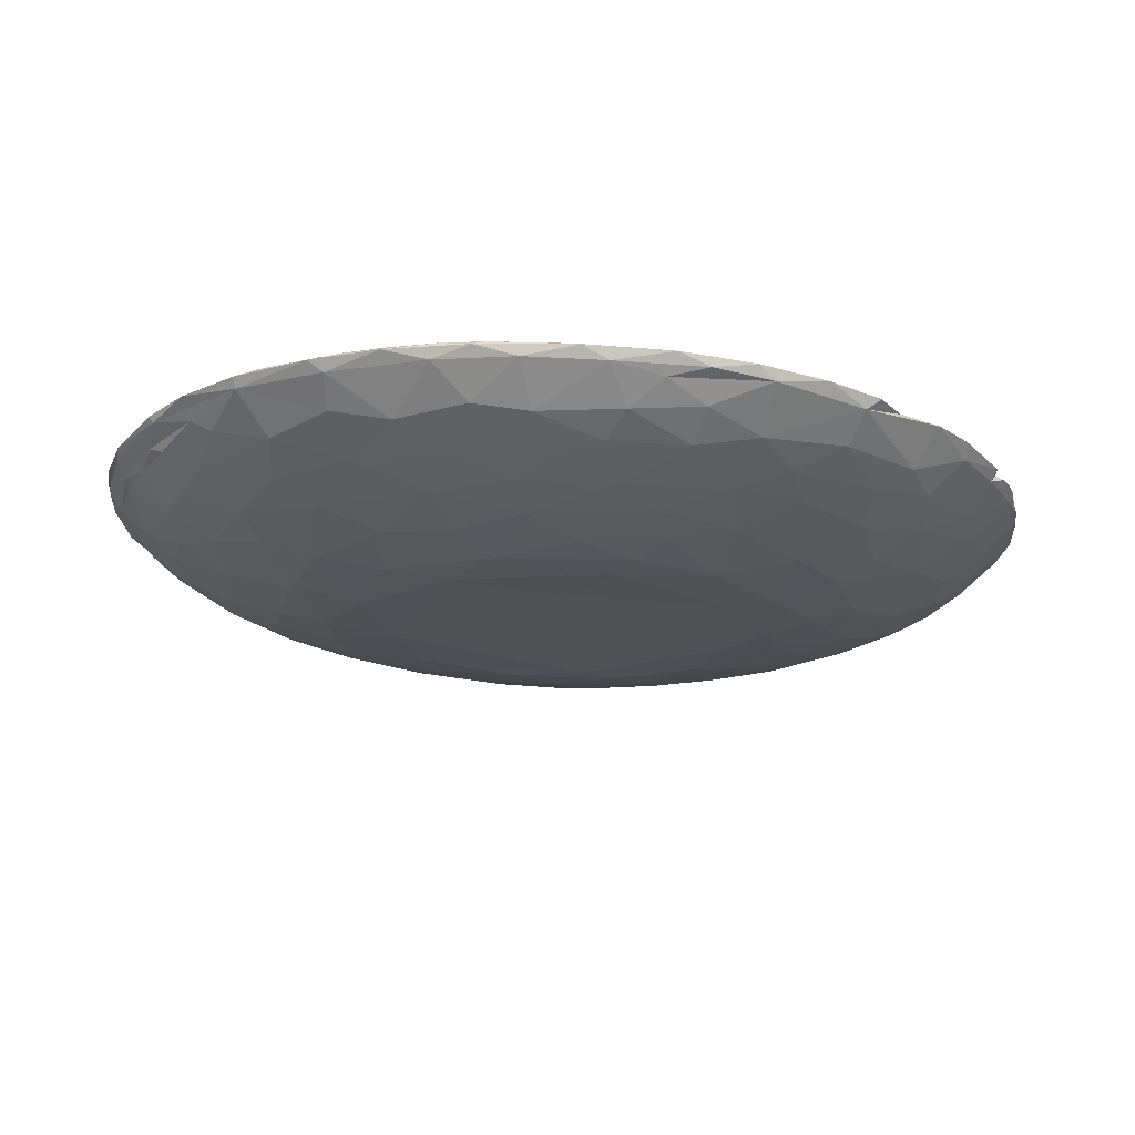
<metadata>
{"format":"obj","ext":"obj","renderer":"f3d","projection":"perspective","resolution":1024,"background":"white","views":[{"elev":-19.9,"azim":65.0,"up":"+Z"}]}
</metadata>
<code>
v -0.0329 0.1577 0.02234
v 0.009857 0.16 0.02216
v -0.02753 0.1583 0.01992
v -0.02866 0.1492 0.01224
v -0.01464 0.1534 0.02064
v 0.03346 0.1549 0.02227
v 0.04609 0.15 0.02052
v 0.0416 0.1514 0.02205
v -0.04289 0.1475 0.02099
v -0.05712 0.1341 0.008134
v -0.05339 0.1397 0.01725
v 0.02344 0.1455 0.01632
v -0.07643 0.1355 0.02276
v -0.03554 0.1307 0.002467
v 0.03879 0.1459 0.02046
v -0.07015 0.1392 0.02293
v 0.06036 0.1424 0.02181
v 0.0692 0.1364 0.02208
v 0.04238 0.1383 0.01572
v -0.03003 0.1201 -0.002041
v -0.09621 0.1199 0.01846
v 0.05813 0.1354 0.02021
v -0.09291 0.1191 0.02227
v 0.07178 0.116 0.007856
v 0.09136 0.1162 0.02195
v 0.0594 0.101 -0.001429
v 0.08405 0.1149 0.02055
v -0.1108 0.1045 0.01919
v 0.002908 0.108 -0.00649
v -0.1024 0.08765 0.005206
v -0.1165 0.08663 0.01985
v -0.1129 0.1005 0.0231
v -0.1084 0.09337 0.01101
v 0.09796 0.1022 0.02173
v -0.0727 0.0729 -0.006919
v 0.09816 0.1091 0.02191
v -0.08912 0.08211 -0.001194
v 0.09992 0.09487 0.02054
v 0.05578 0.07486 -0.007636
v 0.105 0.0954 0.02266
v 0.112 0.08852 0.02218
v -0.08487 0.0595 -0.00615
v -0.1095 0.05735 0.001444
v -0.05393 0.03519 -0.0124
v 0.1093 0.06988 0.01081
v 0.119 0.07397 0.02219
v -0.1337 0.04311 0.01985
v 0.1206 0.05886 0.02271
v -0.1192 0.03038 0.002374
v -0.1401 0.03556 0.01904
v -0.1414 0.0455 0.02327
v 0.1091 0.02723 0.003213
v -0.1424 0.03324 0.02443
v -0.1291 0.03584 0.01406
v 0.1237 0.03787 0.02195
v -0.0909 0.008172 -0.007926
v -0.1447 0.01517 0.02468
v 0.04417 0.000157 -0.0124
v 0.0569 0.0008253 -0.01182
v 0.09906 0.01284 -0.001756
v 0.118 0.01272 0.007829
v 0.1276 0.01486 0.02312
v 0.1219 0.03513 0.01946
v -0.1456 -0.004726 0.02505
v -0.09872 -0.01812 -0.00473
v 0.06096 -0.01945 -0.01056
v 0.1297 -0.004092 0.02395
v -0.1188 -0.03123 0.004454
v -0.1433 -0.01717 0.02542
v 0.1257 -0.02314 0.01733
v 0.01719 -0.04565 -0.0124
v -0.06479 -0.05251 -0.008854
v 0.04057 -0.03951 -0.01187
v 0.0819 -0.04991 -0.002683
v -0.1316 -0.05853 0.02268
v -0.01773 -0.06106 -0.01189
v -0.1339 -0.04663 0.02602
v 0.1053 -0.05611 0.008671
v -0.1248 -0.05964 0.02546
v -0.05323 -0.07804 -0.006068
v -0.07439 -0.0714 -0.00348
v -0.1259 -0.07001 0.0264
v 0.06371 -0.07026 -0.00367
v -0.1192 -0.06937 0.02308
v 0.1112 -0.07297 0.02462
v 0.1131 -0.05371 0.02175
v -0.1188 -0.08215 0.0268
v -0.1093 -0.08388 0.02394
v -0.1129 -0.08034 0.02622
v 0.001504 -0.102 -0.003156
v -0.1046 -0.08922 0.02352
v -0.1061 -0.09035 0.02328
v -0.1151 -0.08666 0.02693
v -0.09663 -0.1035 0.01864
v -0.08706 -0.1033 0.01237
v -0.09493 -0.1032 0.02725
v -0.09689 -0.1057 0.02141
v -0.0139 -0.1127 0.0006353
v -0.0724 -0.1165 0.01365
v 0.07886 -0.1151 0.02423
v 0.08112 -0.1127 0.02464
v -0.06183 -0.1224 0.0232
v -0.07871 -0.1187 0.02715
v -0.05518 -0.1265 0.02269
v -0.07449 -0.1228 0.0208
v -0.05041 -0.1299 0.0231
v -0.06332 -0.1332 0.02642
v 0.05709 -0.1303 0.02502
v -0.03868 -0.1314 0.02334
v -0.03101 -0.1332 0.02288
v -0.05477 -0.137 0.02645
v 0.01208 -0.1381 0.01683
v 0.02489 -0.1334 0.02278
v -0.02215 -0.1352 0.02352
v 0.005656 -0.1405 0.01969
v -0.04545 -0.1403 0.02664
v 0.00712 -0.1361 0.02526
v -0.01008 -0.1369 0.02329
v 0.03607 -0.1396 0.02547
v -0.03284 -0.1435 0.0264
v -0.01124 -0.1463 0.02545
v -0.06294 0.147 0.02234
v -0.04441 0.1362 0.01168
v 0.1122 -0.06334 0.02485
v -0.06153 -0.126 0.0273
v 0.05368 -0.1268 0.02648
v 0.01474 -0.1386 0.02683
v -0.01366 0.1595 0.01953
v 0.006544 0.1597 0.01994
v -0.01605 0.1603 0.02226
v -0.02661 0.1586 0.02247
v -0.0485 0.1536 0.02253
v 0.02965 0.1548 0.01964
v 0.02526 0.1569 0.02208
v 0.01303 0.1523 0.02043
v 0.01975 0.1458 0.00973
v -0.005751 0.1481 0.01575
v -0.06516 0.1383 0.02131
v -0.0419 0.1399 0.008014
v -0.05531 0.1484 0.01882
v -0.02879 0.1482 0.01774
v -0.031 0.1423 0.01369
v -0.01699 0.1408 0.005386
v -0.0005724 0.1459 0.007946
v 0.03812 0.1395 0.009517
v 0.06367 0.139 0.01943
v 0.02407 0.1338 0.003771
v -0.07628 0.1374 0.0194
v -0.005623 0.1274 -0.0008686
v -0.07252 0.1309 0.01856
v 0.05734 0.1308 0.01027
v -0.07852 0.1254 0.01118
v 0.06006 0.1297 0.01667
v 0.0804 0.1261 0.0194
v -0.08604 0.1319 0.02222
v -0.05777 0.114 -0.0002278
v -0.09831 0.1189 0.02266
v -0.06963 0.1198 0.004922
v 0.07789 0.1293 0.02218
v 0.04714 0.1214 0.002586
v 0.08182 0.1266 0.02212
v -0.04174 0.1058 -0.00502
v 0.02262 0.1167 -0.002984
v -0.08733 0.1184 0.01788
v 0.0876 0.1209 0.02228
v 0.08556 0.1052 0.009604
v -0.1085 0.101 0.02215
v -0.07828 0.1037 0.001433
v -0.109 0.11 0.02285
v 0.09551 0.1083 0.01847
v 0.03437 0.09336 -0.007549
v -0.1027 0.1046 0.01905
v 0.09311 0.1117 0.02188
v -0.01675 0.1019 -0.007736
v -0.1137 0.08317 0.01647
v -0.03247 0.08879 -0.009478
v -0.131 0.07342 0.02379
v -0.003346 0.08478 -0.01102
v -0.1217 0.08627 0.01811
v -0.1207 0.08316 0.02235
v -0.1176 0.09882 0.02292
v -0.03554 0.06902 -0.0119
v 0.1075 0.09048 0.01818
v 0.01287 0.07361 -0.01197
v 0.02423 0.0842 -0.0101
v -0.06079 0.09082 -0.00585
v 0.06909 0.0801 -0.003947
v -0.1214 0.06606 0.009451
v -0.1263 0.0862 0.02275
v -0.1328 0.07066 0.02184
v -0.1309 0.06297 0.02315
v -0.06346 0.0621 -0.009958
v 0.0835 0.09008 0.00298
v 0.03991 0.06025 -0.01167
v -0.133 0.06417 0.02383
v -0.1171 0.0701 0.01566
v 0.08727 0.06554 -0.001289
v -0.1263 0.06691 0.01985
v 0.09915 0.08176 0.007772
v -0.1337 0.05969 0.01825
v -0.005409 0.06912 -0.0124
v -0.1355 0.06161 0.02369
v -0.1364 0.05401 0.02428
v -0.05688 0.04859 -0.0119
v 0.103 0.07566 0.01444
v -0.1377 0.04278 0.02402
v 0.1038 0.0589 0.004557
v 0.06898 0.05275 -0.008052
v -0.125 0.05539 0.01566
v -0.1007 0.04629 -0.003432
v -0.1315 0.03611 0.01053
v 0.03166 0.04741 -0.0124
v 0.1177 0.04161 0.01038
v 0.1272 0.04248 0.0187
v -0.1011 0.0242 -0.004737
v 0.1169 0.05352 0.0185
v -0.1349 0.02427 0.01775
v 0.05512 0.03098 -0.01181
v 0.09778 0.03753 -0.001129
v -0.07724 0.03628 -0.009951
v -0.06775 0.01619 -0.0119
v 0.01879 -0.00271 -0.01173
v -0.02105 0.01787 -0.01163
v 0.1318 0.02805 0.02303
v 0.08297 0.02234 -0.006781
v -0.1329 0.007595 0.00952
v -0.1428 0.01626 0.01956
v 0.1317 0.009525 0.01963
v 0.1283 0.02801 0.0236
v -0.1146 -0.00246 -0.0001357
v -0.1415 0.01881 0.02438
v -0.0805 -0.007139 -0.009844
v -0.1454 0.02066 0.02343
v -0.1425 -0.003457 0.0197
v -0.1281 -0.01151 0.007274
v -0.1458 0.0001835 0.02408
v -0.1397 -0.001571 0.02212
v -0.1402 -0.01268 0.02476
v -0.1342 -0.02187 0.01347
v -0.1452 -0.01225 0.0243
v -0.1439 -0.002342 0.02521
v 0.1275 -0.005028 0.02375
v 0.09257 -0.0208 -0.002978
v 0.1332 0.003129 0.02333
v -0.1374 -0.02404 0.02291
v 0.1313 -0.01125 0.02031
v -0.0658 -0.01962 -0.01173
v 0.1116 -0.007689 0.004186
v -0.1396 -0.02601 0.02551
v -0.1427 -0.02939 0.02476
v 0.08434 -0.005877 -0.006432
v -0.1281 -0.03825 0.0115
v 0.1226 -0.008254 0.01208
v 0.1307 -0.02178 0.02353
v -0.04347 -0.03995 -0.01236
v -0.1075 -0.03264 -0.0003438
v 0.0688 -0.04109 -0.007417
v 0.1258 -0.01723 0.02381
v -0.1326 -0.04058 0.02265
v 0.1161 -0.03082 0.009839
v 0.1052 -0.03242 0.003601
v 0.1262 -0.03197 0.02437
v -0.08146 -0.03729 -0.007483
v 0.09437 -0.04712 0.001259
v 0.1235 -0.03031 0.02444
v -0.134 -0.03694 0.0249
v -0.08938 -0.05182 -0.003594
v 0.04925 -0.05697 -0.008664
v -0.1073 -0.05537 0.003305
v -0.1389 -0.0424 0.02545
v -0.04662 -0.06427 -0.009566
v 0.01367 -0.06579 -0.01086
v 0.115 -0.06425 0.02023
v -0.1257 -0.05732 0.02263
v -0.1201 -0.05859 0.01141
v -0.09594 -0.08085 0.005921
v 0.1232 -0.04876 0.02359
v -0.1291 -0.06538 0.02623
v -0.09142 -0.06987 0.0008366
v -0.1194 -0.07382 0.02643
v 0.08276 -0.07031 0.002075
v 0.1183 -0.04804 0.02448
v 0.03554 -0.07505 -0.007564
v 0.09877 -0.07265 0.01072
v -0.1273 -0.07024 0.02579
v -0.1068 -0.08283 0.01249
v -0.123 -0.07611 0.02656
v 0.1028 -0.06355 0.01773
v -0.114 -0.07731 0.02289
v -0.1214 -0.07998 0.02557
v -0.111 -0.08147 0.02262
v -0.02208 -0.08394 -0.007873
v -0.1112 -0.08382 0.02328
v 0.006402 -0.0855 -0.007578
v 0.1101 -0.07686 0.02364
v 0.1061 -0.06553 0.02021
v -0.1079 -0.08671 0.02294
v 0.1018 -0.08625 0.02034
v -0.103 -0.09626 0.02694
v -0.1173 -0.08326 0.02235
v 0.09535 -0.08506 0.02296
v 0.08976 -0.0899 0.0209
v -0.103 -0.09206 0.02598
v 0.0619 -0.09463 0.002895
v 0.08251 -0.08985 0.008821
v -0.07275 -0.1047 0.007101
v -0.1049 -0.1008 0.02617
v 0.03594 -0.09539 -0.002402
v -0.0685 -0.09081 0.0003453
v -0.03604 -0.1011 -0.001904
v 0.07218 -0.106 0.01262
v 0.09496 -0.09872 0.02398
v 0.01287 -0.1127 0.001101
v 0.03735 -0.1107 0.003382
v 0.08051 -0.1105 0.02055
v -0.08598 -0.1086 0.02677
v 0.05159 -0.1167 0.009997
v -0.1004 -0.106 0.02292
v -0.09261 -0.1092 0.02704
v 0.08079 -0.1032 0.02458
v -0.08069 -0.1226 0.02282
v -0.07396 -0.1153 0.02411
v -0.09489 -0.1109 0.0259
v -0.03095 -0.1192 0.004674
v 0.05119 -0.1234 0.02259
v 0.08193 -0.107 0.02423
v 0.08413 -0.1096 0.02411
v 0.08344 -0.1073 0.0254
v -0.04929 -0.1158 0.006065
v 0.08078 -0.1095 0.02423
v 0.0815 -0.111 0.02241
v -0.06396 -0.1229 0.02668
v -0.07595 -0.1263 0.02648
v -0.05841 -0.1247 0.02329
v -0.08355 -0.1196 0.02583
v -0.04358 -0.1275 0.01117
v -0.05788 -0.1245 0.02173
v 0.0521 -0.1243 0.02601
v 0.037 -0.1301 0.01544
v -0.01478 -0.1283 0.00785
v 0.002419 -0.1287 0.008298
v -0.04641 -0.1301 0.02261
v -0.04976 -0.1286 0.02265
v -0.05163 -0.1272 0.02377
v -0.04759 -0.1294 0.02317
v -0.0474 -0.1322 0.0231
v 0.05566 -0.1291 0.0219
v -0.05323 -0.1278 0.02308
v -0.04434 -0.1298 0.0237
v 0.0231 -0.1282 0.01019
v -0.03774 -0.1323 0.02153
v -0.04176 -0.1329 0.02295
v -0.02313 -0.1389 0.01738
v -0.03575 -0.1328 0.02276
v -0.05076 -0.134 0.02
v 0.03225 -0.1356 0.01958
v -0.03777 -0.1346 0.02302
v -0.05539 -0.1331 0.02739
v 0.0332 -0.1311 0.02575
v -0.0006463 -0.1344 0.02138
v -0.05954 -0.1341 0.02309
v -0.01029 -0.1362 0.02401
v 0.01983 -0.136 0.02668
v -0.006345 -0.1394 0.01657
v 0.009749 -0.136 0.02259
v -0.02121 -0.1407 0.01991
v 0.01885 -0.1433 0.0229
v -0.03902 -0.1414 0.02299
v -0.03973 -0.1416 0.02645
v 0.02055 -0.1416 0.02677
v -0.01498 -0.1453 0.02299
v -0.0143 -0.1453 0.02659
v 0.01695 -0.1442 0.02556
v -0.1327 -0.05981 0.02579
v -0.1242 0.04764 0.01417
v -0.04026 0.1561 0.02244
v -0.06447 0.1428 0.02239
v -0.07351 0.1408 0.02213
v -0.001395 0.1609 0.02245
v -0.08644 0.1291 0.02254
v -0.09839 0.1208 0.02175
v 0.07134 0.004488 -0.009416
v -0.1394 0.05242 0.02411
v -0.08853 0.1116 0.008096
v 0.1041 -0.08416 0.025
v 0.1227 -0.04165 0.02423
v 0.1196 -0.05386 0.02439
v 0.08514 -0.1021 0.02558
v 0.1037 -0.07784 0.02488
v 0.03728 -0.136 0.02664
v 0.09404 -0.09156 0.02548
v -0.01138 -0.1405 0.02737
v -0.007154 -0.1382 0.02693
v 0.09364 -0.09721 0.02534
v -0.114 -0.09034 0.02641
v -0.07737 -0.1151 0.02686
v 0.06311 -0.1246 0.02605
v 0.07268 -0.1151 0.02598
v 0.08498 -0.1075 0.02517
v 0.06208 -0.1202 0.02629
v -0.02675 -0.1361 0.02699
v -0.04336 -0.132 0.02699
v -0.02033 -0.1412 0.02709
v 0.000979 -0.1423 0.02703
v 0.07321 -0.1109 0.02565
v 0.1311 0.02053 0.02344
v 0.1242 -0.04039 0.01974
v -0.1052 -0.08954 0.0228
v 0.08088 -0.1096 0.0255
v 0.1281 0.04745 0.02259
v 0.0786 -0.1068 0.02546
f 131 130 3
f 128 3 130
f 130 379 128
f 128 379 129
f 3 1 131
f 129 379 2
f 140 376 3
f 376 1 3
f 5 379 130
f 134 129 2
f 4 128 144
f 3 128 4
f 3 4 140
f 5 131 9
f 129 134 133
f 6 133 134
f 129 144 128
f 129 133 136
f 9 1 376
f 140 122 132
f 136 144 129
f 139 140 4
f 5 141 137
f 7 133 8
f 4 144 143
f 10 140 139
f 12 135 137
f 7 136 133
f 5 9 141
f 122 140 148
f 148 378 122
f 139 4 143
f 142 137 141
f 9 11 141
f 9 377 138
f 136 7 145
f 11 142 141
f 135 12 15
f 11 9 138
f 8 6 15
f 142 11 123
f 14 139 143
f 145 147 136
f 148 140 10
f 12 22 15
f 136 147 144
f 10 139 14
f 151 145 7
f 138 150 11
f 22 12 19
f 378 148 155
f 16 13 138
f 144 149 143
f 14 143 149
f 146 7 17
f 147 149 144
f 148 10 152
f 151 7 146
f 15 22 8
f 20 14 149
f 147 145 160
f 10 158 152
f 148 21 155
f 23 150 138
f 138 13 23
f 149 147 163
f 20 156 14
f 14 156 10
f 21 148 152
f 19 153 22
f 21 381 155
f 156 158 10
f 160 145 151
f 384 152 158
f 150 23 164
f 380 157 23
f 154 146 18
f 160 163 147
f 154 18 159
f 162 156 20
f 151 146 24
f 154 24 146
f 159 18 22
f 149 163 29
f 384 21 152
f 159 22 27
f 154 159 161
f 174 20 149
f 156 168 158
f 160 151 24
f 28 169 381
f 168 384 158
f 172 164 23
f 153 27 22
f 381 21 28
f 161 165 154
f 29 174 149
f 28 21 384
f 24 26 160
f 24 154 166
f 25 154 165
f 174 162 20
f 165 159 27
f 26 163 160
f 33 28 384
f 186 156 162
f 170 166 154
f 154 25 170
f 167 172 23
f 25 165 27
f 162 174 176
f 171 163 26
f 384 168 30
f 28 181 169
f 32 169 181
f 169 32 23
f 23 32 167
f 171 29 163
f 168 156 186
f 186 37 168
f 384 30 33
f 31 172 167
f 31 167 180
f 28 189 181
f 173 25 27
f 178 174 29
f 186 162 176
f 24 193 26
f 179 189 28
f 32 181 177
f 166 193 24
f 28 33 179
f 177 167 32
f 178 29 185
f 171 185 29
f 34 173 27
f 174 178 176
f 31 175 172
f 180 167 177
f 36 173 34
f 186 35 37
f 170 199 166
f 183 36 41
f 33 30 188
f 188 179 33
f 184 178 185
f 176 178 182
f 26 193 187
f 183 199 170
f 179 190 189
f 40 41 36
f 26 39 171
f 187 39 26
f 166 199 193
f 184 201 178
f 186 176 192
f 185 171 194
f 200 190 179
f 178 201 182
f 182 192 176
f 192 35 186
f 198 31 180
f 180 177 191
f 30 37 43
f 194 184 185
f 171 39 194
f 42 37 35
f 179 188 200
f 198 175 31
f 190 177 189
f 41 40 46
f 210 43 37
f 193 199 197
f 45 199 183
f 209 175 198
f 195 191 177
f 204 192 182
f 43 188 30
f 41 46 183
f 177 190 202
f 42 35 192
f 210 37 42
f 197 199 207
f 195 177 202
f 183 46 45
f 38 205 46
f 46 40 38
f 201 44 182
f 208 194 39
f 201 184 212
f 39 187 208
f 202 191 195
f 208 187 197
f 204 182 44
f 212 184 194
f 202 383 203
f 191 202 203
f 188 43 49
f 205 216 46
f 202 190 383
f 223 44 201
f 42 192 220
f 45 207 199
f 188 211 200
f 47 209 198
f 191 47 198
f 203 206 191
f 46 214 45
f 190 200 51
f 190 51 383
f 188 49 211
f 207 45 213
f 47 191 206
f 383 206 203
f 212 194 218
f 192 204 220
f 42 220 210
f 49 43 210
f 218 194 208
f 375 209 54
f 211 50 200
f 197 207 219
f 54 209 47
f 45 214 213
f 54 47 217
f 46 216 55
f 216 63 55
f 217 47 206
f 48 46 55
f 210 220 215
f 225 208 219
f 53 51 233
f 231 206 53
f 213 52 207
f 51 50 233
f 221 220 204
f 201 212 222
f 233 50 227
f 206 231 217
f 44 221 204
f 223 201 222
f 215 220 56
f 218 208 225
f 219 207 52
f 226 211 49
f 48 55 410
f 57 53 233
f 56 220 221
f 211 227 50
f 410 224 214
f 53 57 231
f 49 215 230
f 226 227 211
f 55 229 410
f 58 222 212
f 213 61 52
f 212 218 58
f 225 382 218
f 225 219 60
f 224 410 229
f 52 60 219
f 234 227 226
f 228 214 224
f 221 232 56
f 59 218 382
f 49 230 226
f 231 237 217
f 233 236 57
f 62 229 55
f 382 225 251
f 215 56 230
f 61 213 214
f 44 247 221
f 235 226 230
f 62 55 63
f 58 218 59
f 228 61 214
f 231 238 237
f 221 247 232
f 225 60 251
f 60 52 248
f 236 233 227
f 44 223 255
f 61 248 52
f 224 244 228
f 236 241 57
f 57 241 231
f 65 230 56
f 231 241 238
f 255 247 44
f 232 65 56
f 236 234 240
f 236 64 241
f 234 226 239
f 64 236 240
f 406 244 224
f 60 243 251
f 406 62 244
f 228 253 61
f 382 66 59
f 239 226 235
f 238 245 237
f 66 382 251
f 60 248 243
f 61 253 248
f 67 62 242
f 244 62 67
f 69 238 241
f 263 65 232
f 235 230 68
f 255 223 222
f 73 58 59
f 68 230 256
f 247 263 232
f 239 250 234
f 69 249 238
f 230 65 256
f 228 70 253
f 250 240 234
f 69 240 250
f 58 73 71
f 59 66 73
f 70 228 246
f 246 244 254
f 266 245 238
f 69 250 249
f 68 252 235
f 67 254 244
f 58 71 222
f 261 243 248
f 239 235 252
f 250 239 252
f 242 254 67
f 249 266 238
f 66 251 257
f 267 256 65
f 263 267 65
f 260 248 253
f 270 249 250
f 257 251 243
f 70 260 253
f 254 242 258
f 261 248 260
f 255 72 247
f 265 258 242
f 245 266 259
f 77 249 270
f 247 72 263
f 261 264 243
f 73 66 257
f 267 269 256
f 254 258 265
f 75 250 252
f 71 255 222
f 264 74 243
f 72 255 271
f 252 68 275
f 246 407 70
f 257 243 74
f 68 269 275
f 266 79 259
f 270 250 75
f 77 266 249
f 261 260 78
f 70 407 260
f 277 254 262
f 76 271 255
f 263 72 267
f 77 270 374
f 76 255 71
f 257 268 73
f 254 277 407
f 267 279 269
f 261 78 264
f 75 252 275
f 407 78 260
f 77 79 266
f 72 81 267
f 265 86 282
f 270 75 374
f 71 73 272
f 283 272 73
f 268 283 73
f 276 269 279
f 76 71 272
f 268 257 83
f 279 267 81
f 277 273 407
f 83 257 74
f 281 74 264
f 269 286 275
f 285 374 75
f 79 84 274
f 81 72 80
f 374 285 278
f 79 77 280
f 278 280 77
f 271 76 292
f 72 271 80
f 278 82 280
f 283 268 83
f 83 74 281
f 78 407 273
f 294 76 272
f 279 81 309
f 288 296 86
f 89 79 280
f 78 281 264
f 84 79 89
f 76 294 292
f 286 300 275
f 78 273 284
f 75 275 300
f 86 124 282
f 277 387 85
f 271 292 80
f 274 84 289
f 289 84 89
f 290 285 300
f 295 277 85
f 284 281 78
f 290 87 280
f 285 290 287
f 287 290 280
f 294 272 283
f 309 276 279
f 273 277 295
f 81 80 309
f 88 293 291
f 87 89 280
f 283 83 308
f 308 83 304
f 296 301 86
f 86 389 124
f 293 297 291
f 86 301 389
f 289 89 303
f 87 93 89
f 308 294 283
f 292 310 80
f 284 305 281
f 88 297 293
f 297 88 91
f 88 303 91
f 87 290 93
f 306 276 309
f 304 281 305
f 302 296 288
f 91 92 297
f 295 298 273
f 301 296 302
f 297 92 408
f 300 395 290
f 93 290 395
f 299 303 89
f 93 299 89
f 309 80 310
f 94 300 286
f 318 395 300
f 90 292 294
f 273 298 284
f 97 318 300
f 306 95 276
f 298 305 284
f 97 300 94
f 98 292 90
f 294 308 90
f 312 298 295
f 389 301 391
f 98 310 292
f 306 99 95
f 286 95 94
f 395 318 307
f 299 96 303
f 385 312 295
f 96 299 307
f 308 313 90
f 308 304 314
f 394 312 385
f 316 303 96
f 329 309 310
f 306 309 329
f 311 304 305
f 318 323 307
f 314 304 317
f 302 320 301
f 320 391 301
f 311 305 315
f 317 304 311
f 94 95 99
f 98 90 313
f 329 336 306
f 336 99 306
f 103 396 316
f 324 310 98
f 94 105 97
f 321 335 318
f 335 323 318
f 316 396 322
f 394 399 312
f 319 323 335
f 94 99 105
f 97 321 318
f 399 100 312
f 105 321 97
f 98 313 340
f 405 320 325
f 326 328 327
f 98 340 324
f 341 313 350
f 350 313 314
f 336 329 324
f 101 330 331
f 333 103 335
f 341 340 313
f 347 317 311
f 315 347 311
f 322 396 102
f 340 336 324
f 314 317 350
f 102 334 337
f 102 344 334
f 333 335 321
f 405 325 338
f 396 332 102
f 355 99 336
f 355 105 99
f 104 334 344
f 333 125 103
f 355 321 105
f 344 332 402
f 339 350 317
f 317 347 339
f 355 361 321
f 343 348 106
f 343 106 344
f 344 345 343
f 343 345 342
f 349 345 344
f 344 402 349
f 333 321 107
f 125 333 107
f 402 332 125
f 345 346 342
f 106 348 346
f 345 106 346
f 346 349 342
f 106 345 349
f 100 347 315
f 341 364 340
f 346 352 349
f 346 357 352
f 349 109 352
f 338 325 113
f 108 347 100
f 358 125 107
f 364 341 112
f 340 353 336
f 356 339 347
f 109 110 354
f 110 109 401
f 349 401 109
f 361 111 107
f 349 402 401
f 107 111 358
f 364 353 340
f 341 350 112
f 336 353 355
f 359 113 117
f 113 359 338
f 116 358 111
f 339 112 350
f 353 366 355
f 356 112 339
f 368 355 366
f 118 365 360
f 118 114 362
f 118 362 117
f 361 368 111
f 401 362 114
f 401 114 110
f 363 359 117
f 119 108 390
f 367 356 347
f 365 118 117
f 119 347 108
f 111 368 116
f 362 401 117
f 364 366 353
f 112 115 364
f 356 115 112
f 364 115 366
f 116 368 369
f 393 363 117
f 356 367 115
f 366 371 368
f 347 119 367
f 368 120 369
f 120 401 369
f 115 371 366
f 368 371 120
f 119 390 370
f 120 371 121
f 367 119 373
f 120 121 403
f 370 373 119
f 390 127 370
f 367 121 371
f 121 367 373
f 372 121 373
f 372 403 121
f 312 100 315
f 329 310 324
f 278 77 374
f 131 1 9
f 5 130 131
f 13 16 378
f 378 16 122
f 9 132 377
f 34 40 36
f 379 5 135
f 2 135 134
f 6 134 135
f 15 6 135
f 122 377 132
f 13 155 380
f 23 13 380
f 8 22 17
f 18 17 22
f 23 157 169
f 381 169 157
f 155 157 380
f 381 157 155
f 165 161 159
f 132 9 376
f 135 2 379
f 138 377 16
f 122 16 377
f 40 34 38
f 13 378 155
f 197 187 193
f 304 83 281
f 276 95 286
f 224 229 406
f 208 197 219
f 68 256 269
f 210 215 49
f 82 278 285
f 82 287 280
f 285 287 82
f 269 276 286
f 30 168 37
f 305 298 315
f 308 314 313
f 383 51 206
f 177 181 189
f 53 206 51
f 64 69 241
f 240 69 64
f 399 394 388
f 373 370 127
f 389 385 85
f 85 385 295
f 262 265 386
f 277 262 386
f 282 386 265
f 277 386 282
f 282 387 277
f 124 387 282
f 85 387 124
f 320 388 391
f 85 124 389
f 108 397 126
f 402 125 358
f 391 385 389
f 385 391 394
f 400 405 338
f 404 393 392
f 401 393 117
f 338 359 363
f 96 307 319
f 307 323 319
f 395 299 93
f 391 388 394
f 404 392 372
f 299 395 307
f 320 405 388
f 405 399 388
f 399 405 398
f 335 103 319
f 103 125 396
f 125 332 396
f 126 397 400
f 108 100 397
f 100 399 397
f 399 398 397
f 126 400 338
f 390 108 126
f 126 363 390
f 363 127 390
f 363 393 404
f 319 103 96
f 402 358 116
f 372 373 404
f 393 403 392
f 103 316 96
f 369 401 116
f 401 402 116
f 401 403 393
f 401 120 403
f 403 372 392
f 400 397 398
f 400 398 405
f 365 117 113
f 62 406 229
f 140 132 376
f 135 5 137
f 8 133 6
f 17 18 146
f 170 36 183
f 27 38 34
f 209 196 175
f 236 227 234
f 228 244 246
f 246 254 407
f 91 408 92
f 312 315 298
f 107 321 361
f 363 404 127
f 363 126 338
f 373 127 404
f 180 191 198
f 88 291 289
f 88 289 303
f 328 101 327
f 328 409 101
f 262 254 265
f 274 259 79
f 300 285 75
f 326 411 328
f 411 409 328
f 355 368 361
f 367 371 115
f 330 101 409
f 50 51 200
f 330 411 326
f 330 326 327
f 327 331 330
f 102 332 344
f 109 354 351
f 101 331 327
f 330 409 411
f 7 8 17
f 170 173 36
f 173 170 25
f 410 214 48
f 46 48 214

</code>
